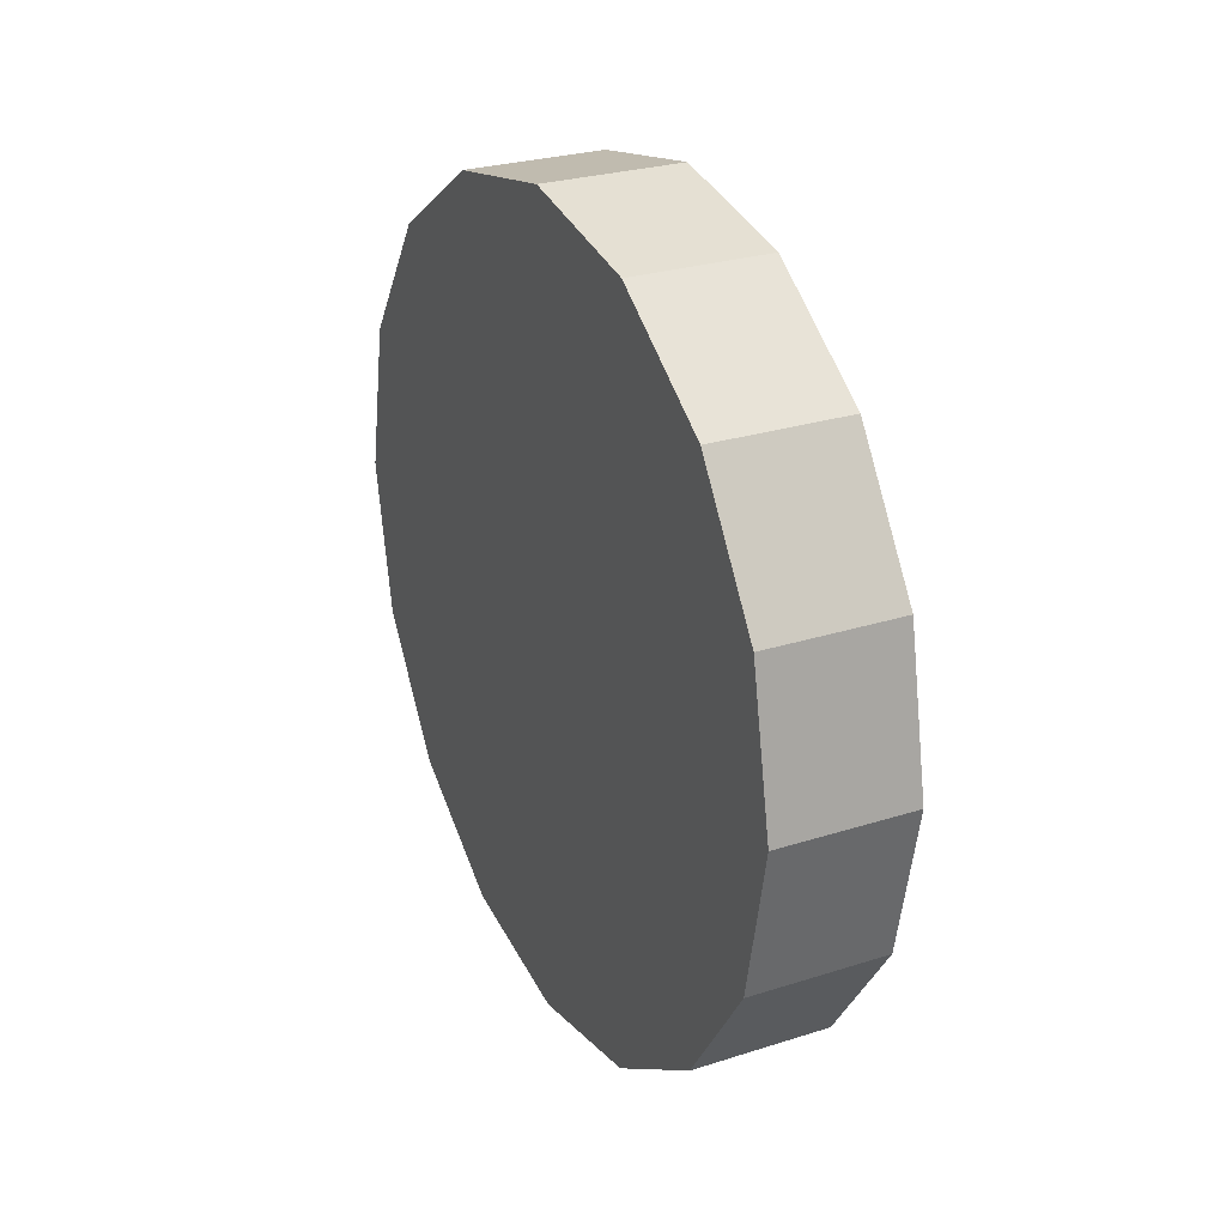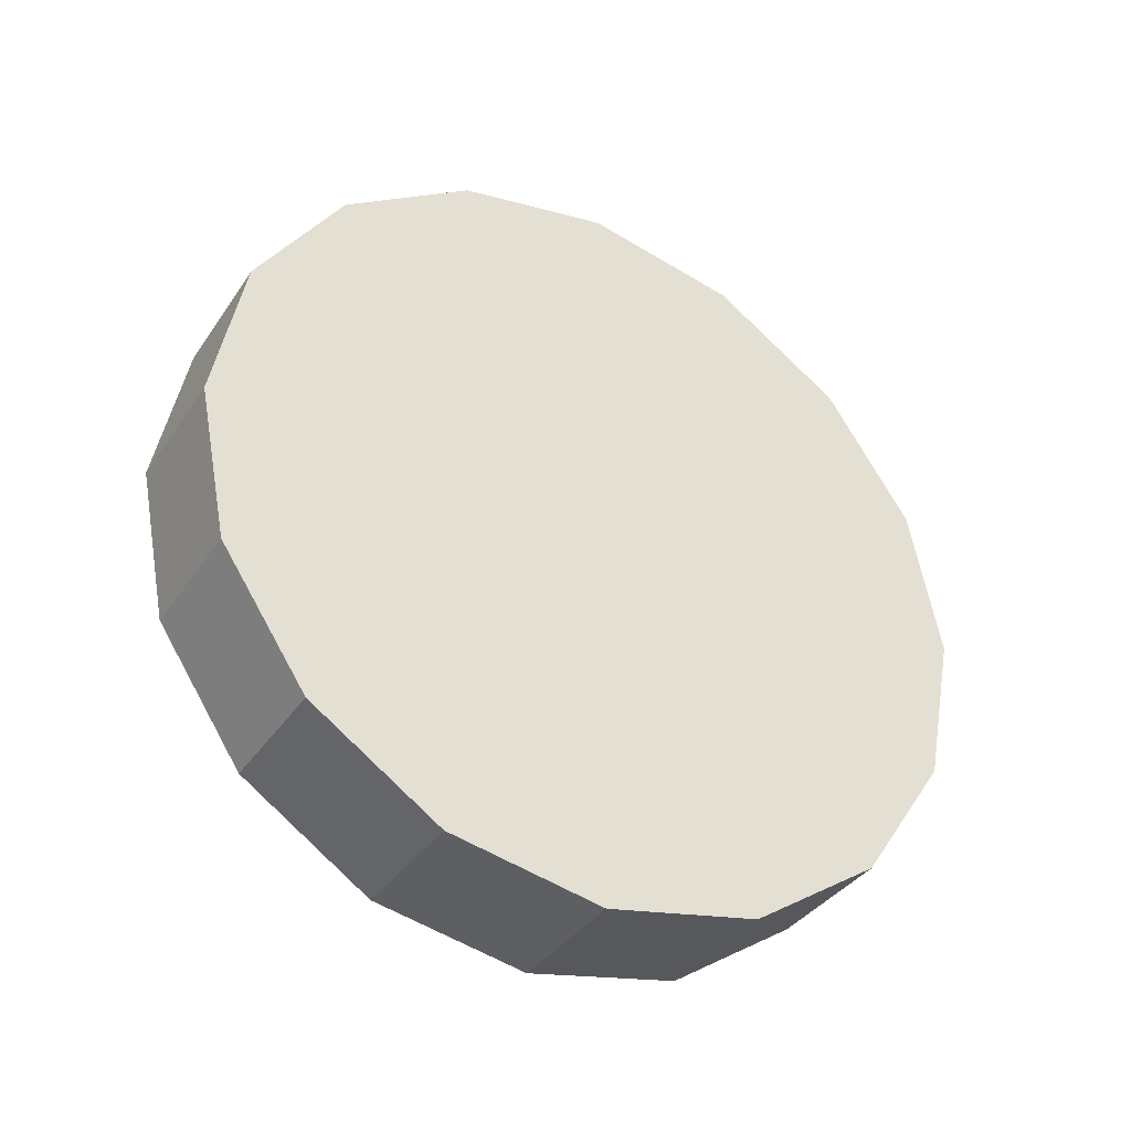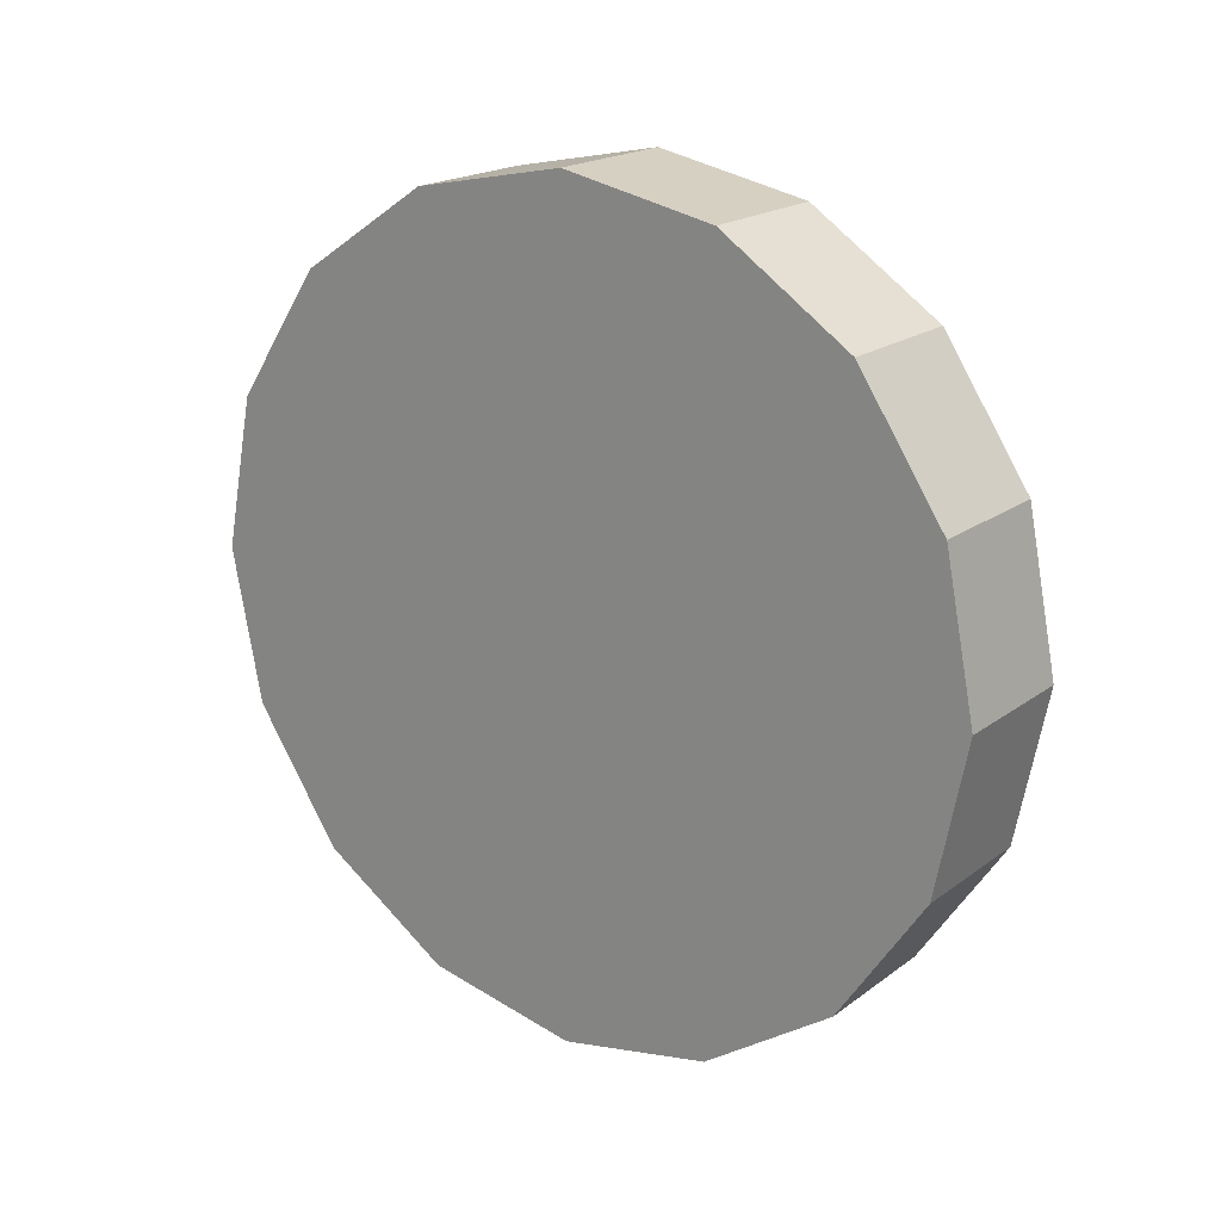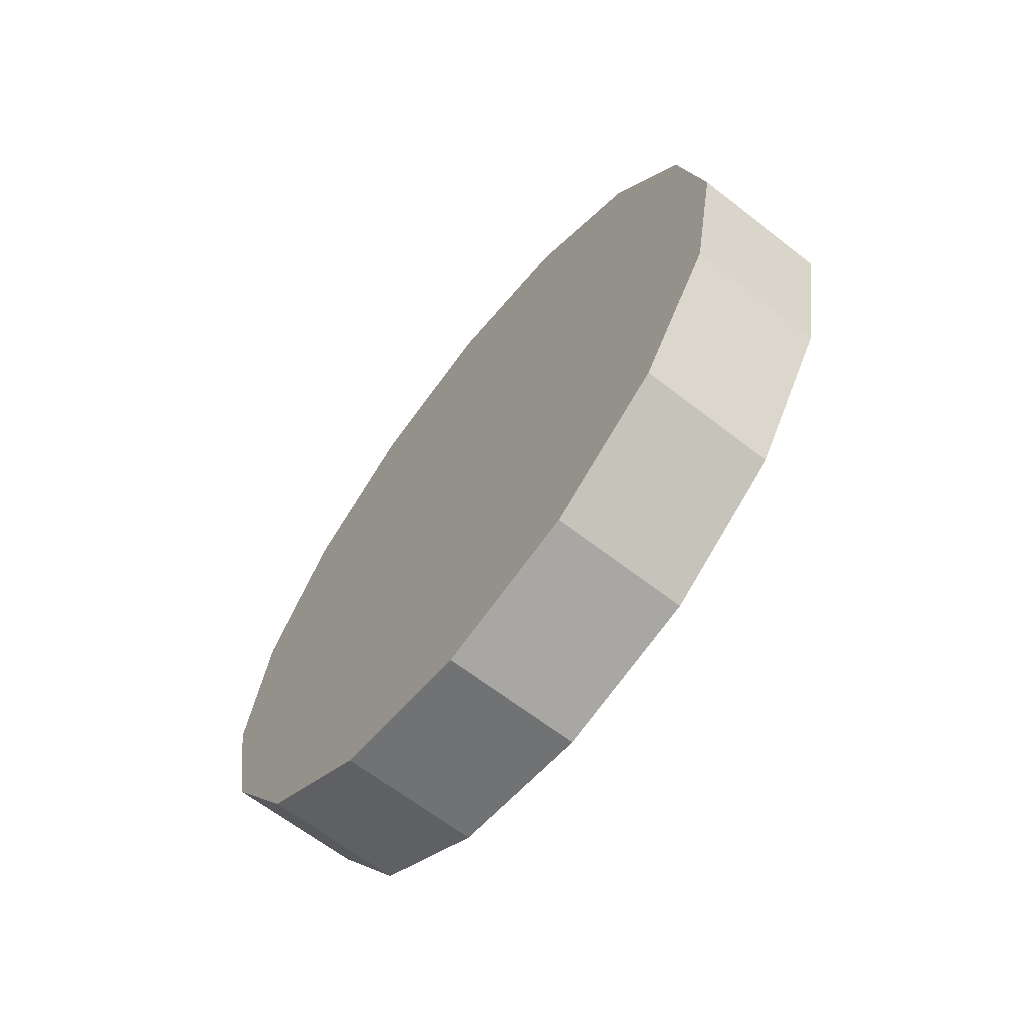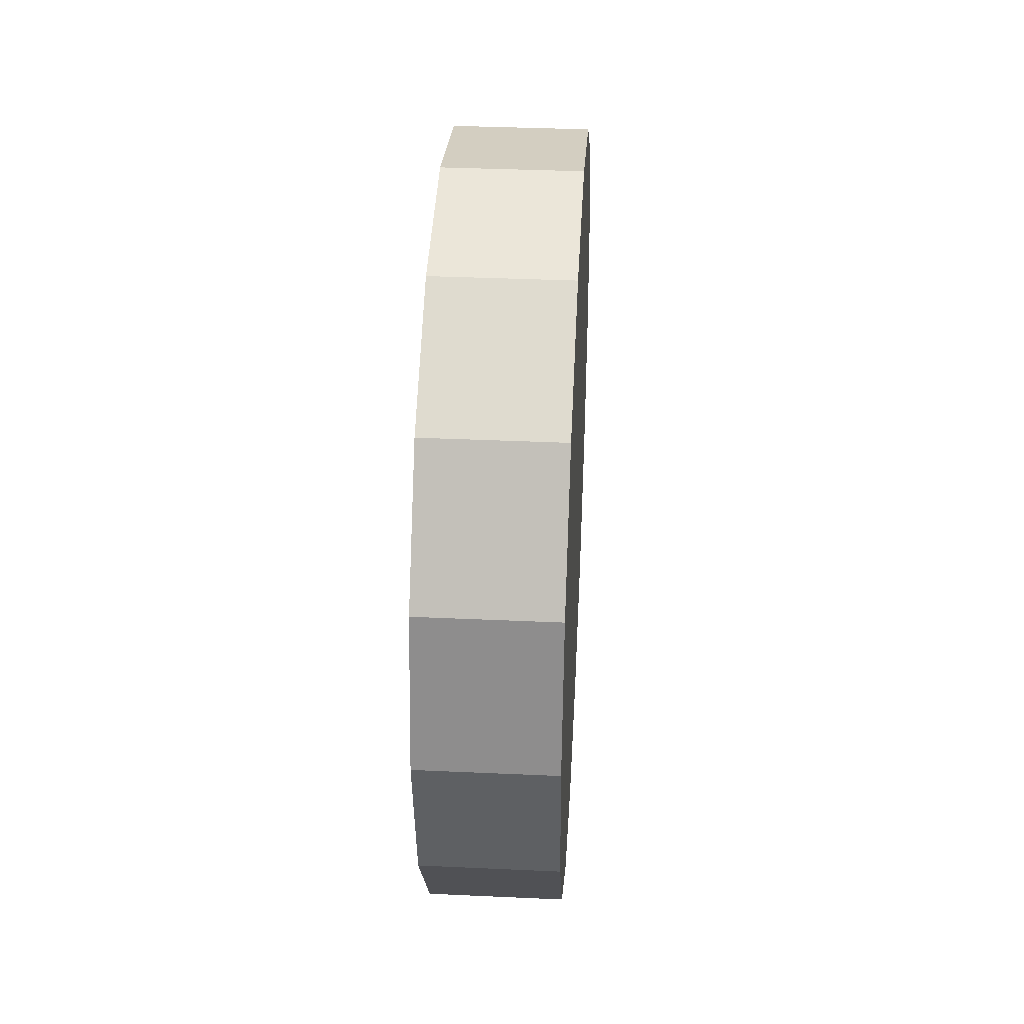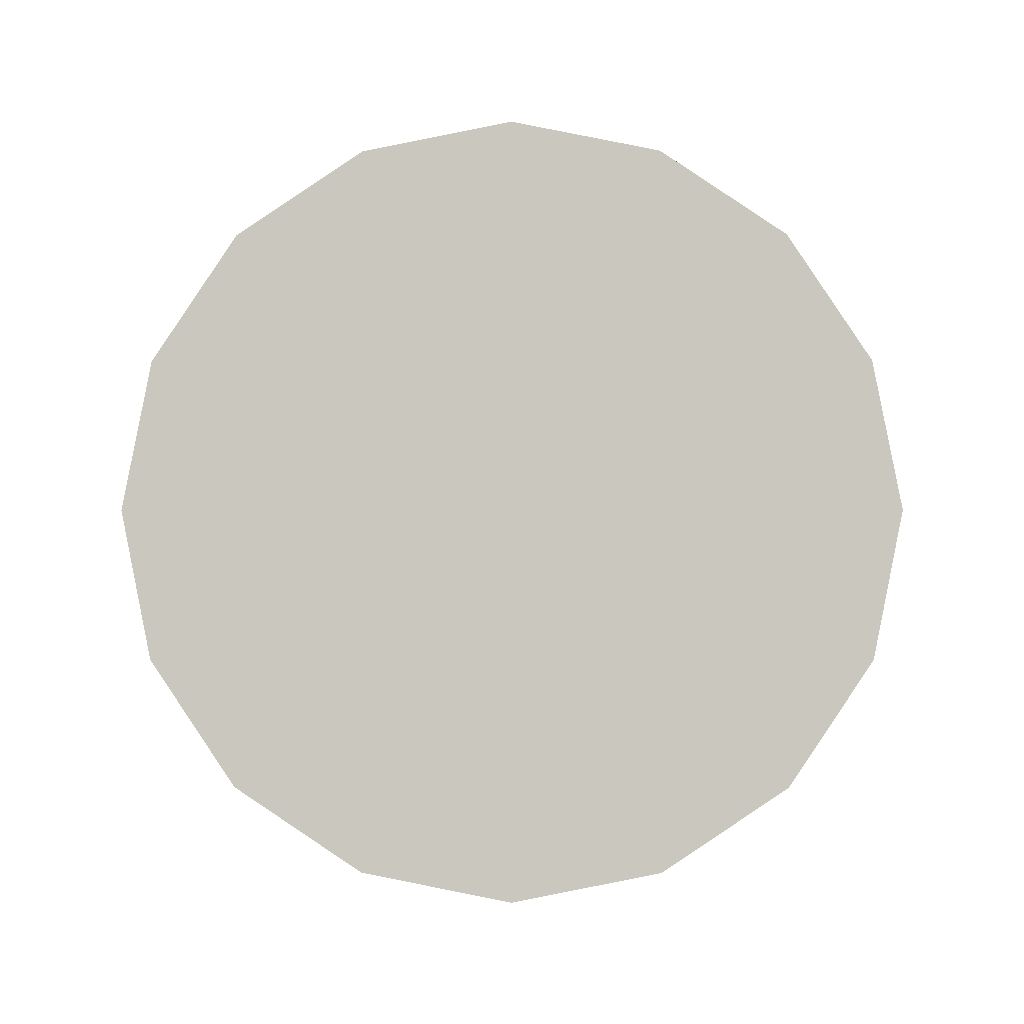
<metadata>
{"format":"obj","ext":"obj","renderer":"f3d","projection":"perspective","resolution":1024,"background":"white","views":[{"elev":27.1,"azim":-26.2,"up":"+Z"},{"elev":-36.7,"azim":60.1,"up":"+Y"},{"elev":19.3,"azim":126.6,"up":"+Z"},{"elev":-65.3,"azim":-37.9,"up":"+Z"},{"elev":36.1,"azim":-176.6,"up":"+Z"},{"elev":-1.7,"azim":90.8,"up":"+Z"}]}
</metadata>
<code>
v -2.592 0.001267 -3.309
v -2.592 0.04303 -3.317
v -2.592 0.07843 -3.341
v -2.592 0.1021 -3.377
v -2.592 0.1104 -3.418
v -2.592 0.1021 -3.46
v -2.592 0.07843 -3.495
v -2.592 0.04303 -3.519
v -2.592 0.001267 -3.527
v -2.592 -0.04049 -3.519
v -2.592 -0.0759 -3.495
v -2.592 -0.09955 -3.46
v -2.592 -0.1079 -3.418
v -2.592 -0.09955 -3.377
v -2.592 -0.0759 -3.341
v -2.592 -0.04049 -3.317
v -2.592 0.001267 -3.418
v -2.592 0.001267 -3.418
v -2.592 0.001267 -3.418
v -2.592 0.001267 -3.418
v -2.592 0.001267 -3.418
v -2.592 0.001267 -3.418
v -2.592 0.001267 -3.418
v -2.592 0.001267 -3.418
v -2.592 0.001267 -3.418
v -2.592 0.001267 -3.418
v -2.592 0.001267 -3.418
v -2.592 0.001267 -3.418
v -2.592 0.001267 -3.418
v -2.592 0.001267 -3.418
v -2.592 0.001267 -3.418
v -2.592 0.001267 -3.418
v -2.629 0.001267 -3.309
v -2.629 0.04303 -3.317
v -2.629 0.07843 -3.341
v -2.629 0.1021 -3.377
v -2.629 0.1104 -3.418
v -2.629 0.1021 -3.46
v -2.629 0.07843 -3.495
v -2.629 0.04303 -3.519
v -2.629 0.001267 -3.527
v -2.629 -0.04049 -3.519
v -2.629 -0.0759 -3.495
v -2.629 -0.09955 -3.46
v -2.629 -0.1079 -3.418
v -2.629 -0.09955 -3.377
v -2.629 -0.0759 -3.341
v -2.629 -0.04049 -3.317
v -2.629 0.001267 -3.418
v -2.629 0.001267 -3.418
v -2.629 0.001267 -3.418
v -2.629 0.001267 -3.418
v -2.629 0.001267 -3.418
v -2.629 0.001267 -3.418
v -2.629 0.001267 -3.418
v -2.629 0.001267 -3.418
v -2.629 0.001267 -3.418
v -2.629 0.001267 -3.418
v -2.629 0.001267 -3.418
v -2.629 0.001267 -3.418
v -2.629 0.001267 -3.418
v -2.629 0.001267 -3.418
v -2.629 0.001267 -3.418
v -2.629 0.001267 -3.418
f 33 34 49
f 49 34 50
f 34 35 50
f 50 35 51
f 35 36 51
f 51 36 52
f 36 37 52
f 52 37 53
f 37 38 53
f 53 38 54
f 38 39 54
f 54 39 55
f 39 40 55
f 55 40 56
f 40 41 56
f 56 41 57
f 41 42 57
f 57 42 58
f 42 43 58
f 58 43 59
f 43 44 59
f 59 44 60
f 44 45 60
f 60 45 61
f 45 46 61
f 61 46 62
f 46 47 62
f 62 47 63
f 47 48 63
f 63 48 64
f 48 33 64
f 64 33 49
f 2 1 17
f 2 17 18
f 3 2 18
f 3 18 19
f 4 3 19
f 4 19 20
f 5 4 20
f 5 20 21
f 6 5 21
f 6 21 22
f 7 6 22
f 7 22 23
f 8 7 23
f 8 23 24
f 9 8 24
f 9 24 25
f 10 9 25
f 10 25 26
f 11 10 26
f 11 26 27
f 12 11 27
f 12 27 28
f 13 12 28
f 13 28 29
f 14 13 29
f 14 29 30
f 15 14 30
f 15 30 31
f 16 15 31
f 16 31 32
f 1 16 32
f 1 32 17
f 49 50 17
f 17 50 18
f 50 51 18
f 18 51 19
f 51 52 19
f 19 52 20
f 52 53 20
f 20 53 21
f 53 54 21
f 21 54 22
f 54 55 22
f 22 55 23
f 55 56 23
f 23 56 24
f 56 57 24
f 24 57 25
f 57 58 25
f 25 58 26
f 58 59 26
f 26 59 27
f 59 60 27
f 27 60 28
f 60 61 28
f 28 61 29
f 61 62 29
f 29 62 30
f 62 63 30
f 30 63 31
f 63 64 31
f 31 64 32
f 64 49 32
f 32 49 17
f 1 2 33
f 33 2 34
f 2 3 34
f 34 3 35
f 3 4 35
f 35 4 36
f 4 5 36
f 36 5 37
f 5 6 37
f 37 6 38
f 6 7 38
f 38 7 39
f 7 8 39
f 39 8 40
f 8 9 40
f 40 9 41
f 9 10 41
f 41 10 42
f 10 11 42
f 42 11 43
f 11 12 43
f 43 12 44
f 12 13 44
f 44 13 45
f 13 14 45
f 45 14 46
f 14 15 46
f 46 15 47
f 15 16 47
f 47 16 48
f 16 1 48
f 48 1 33

</code>
